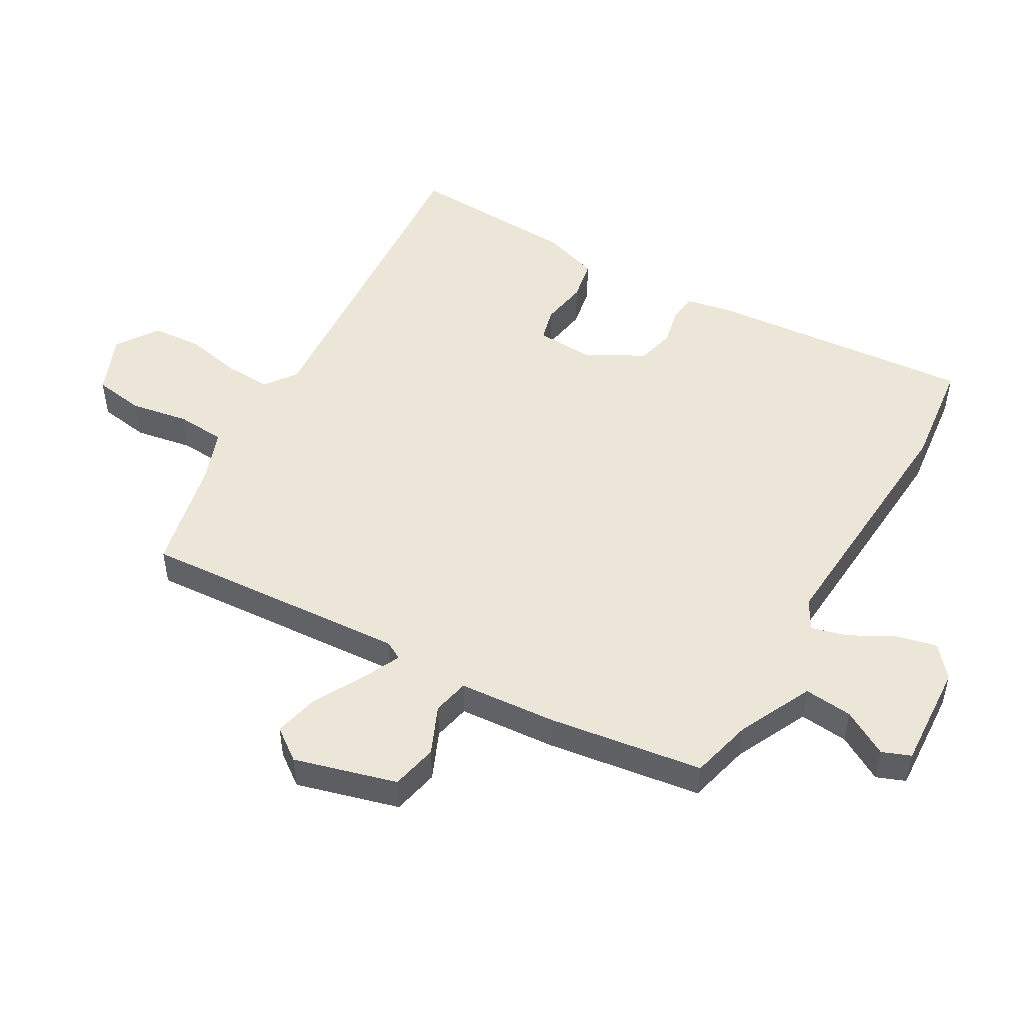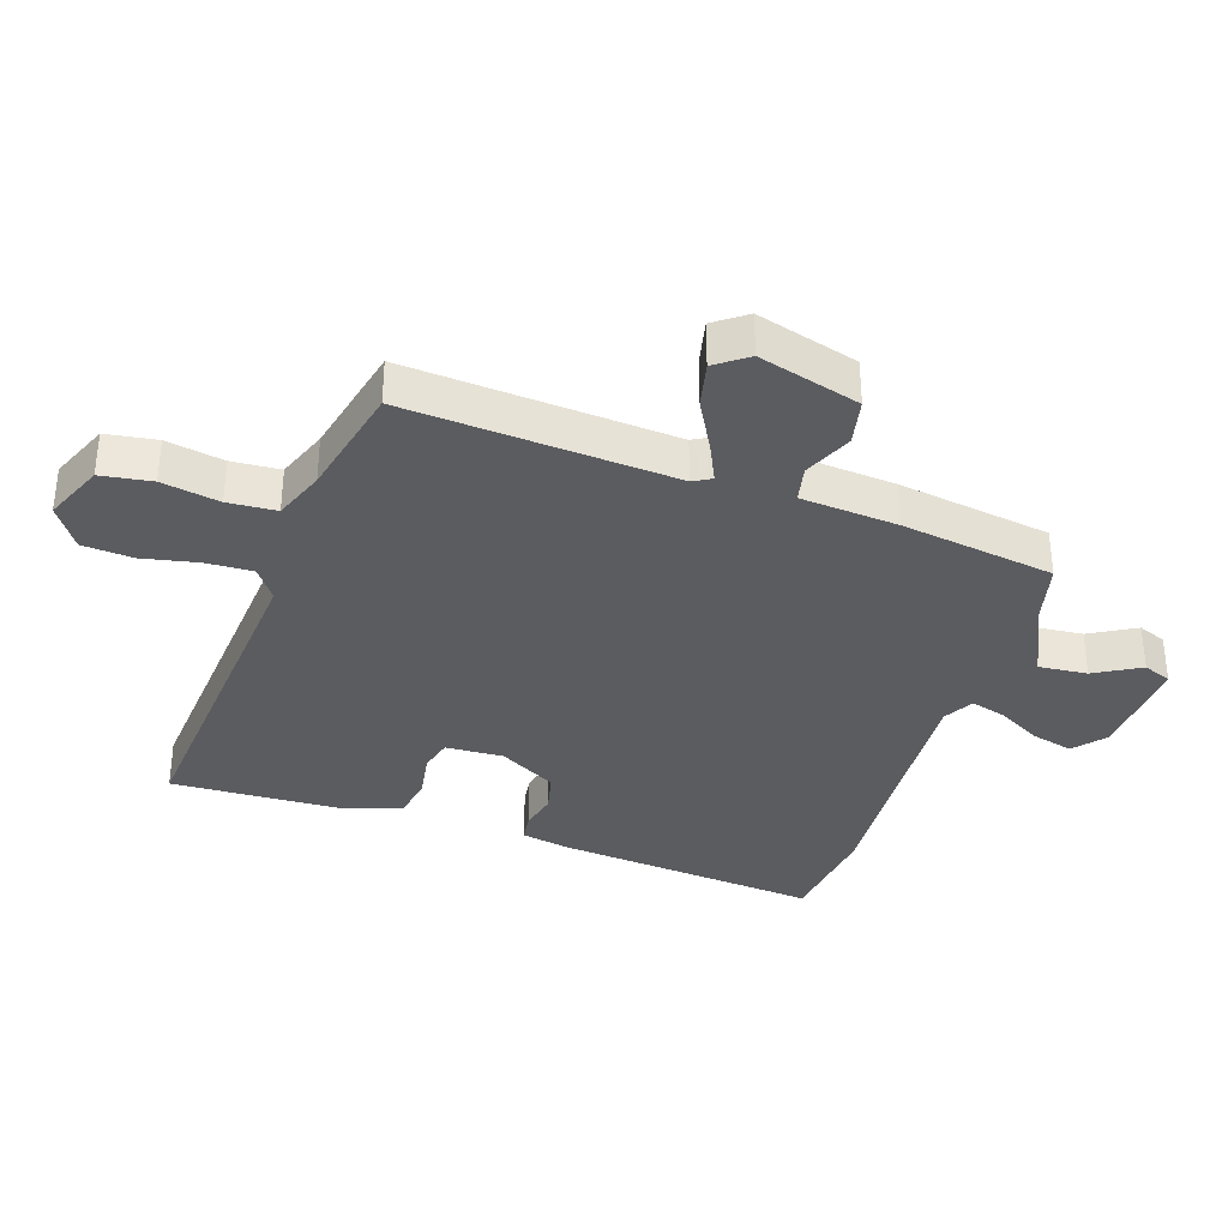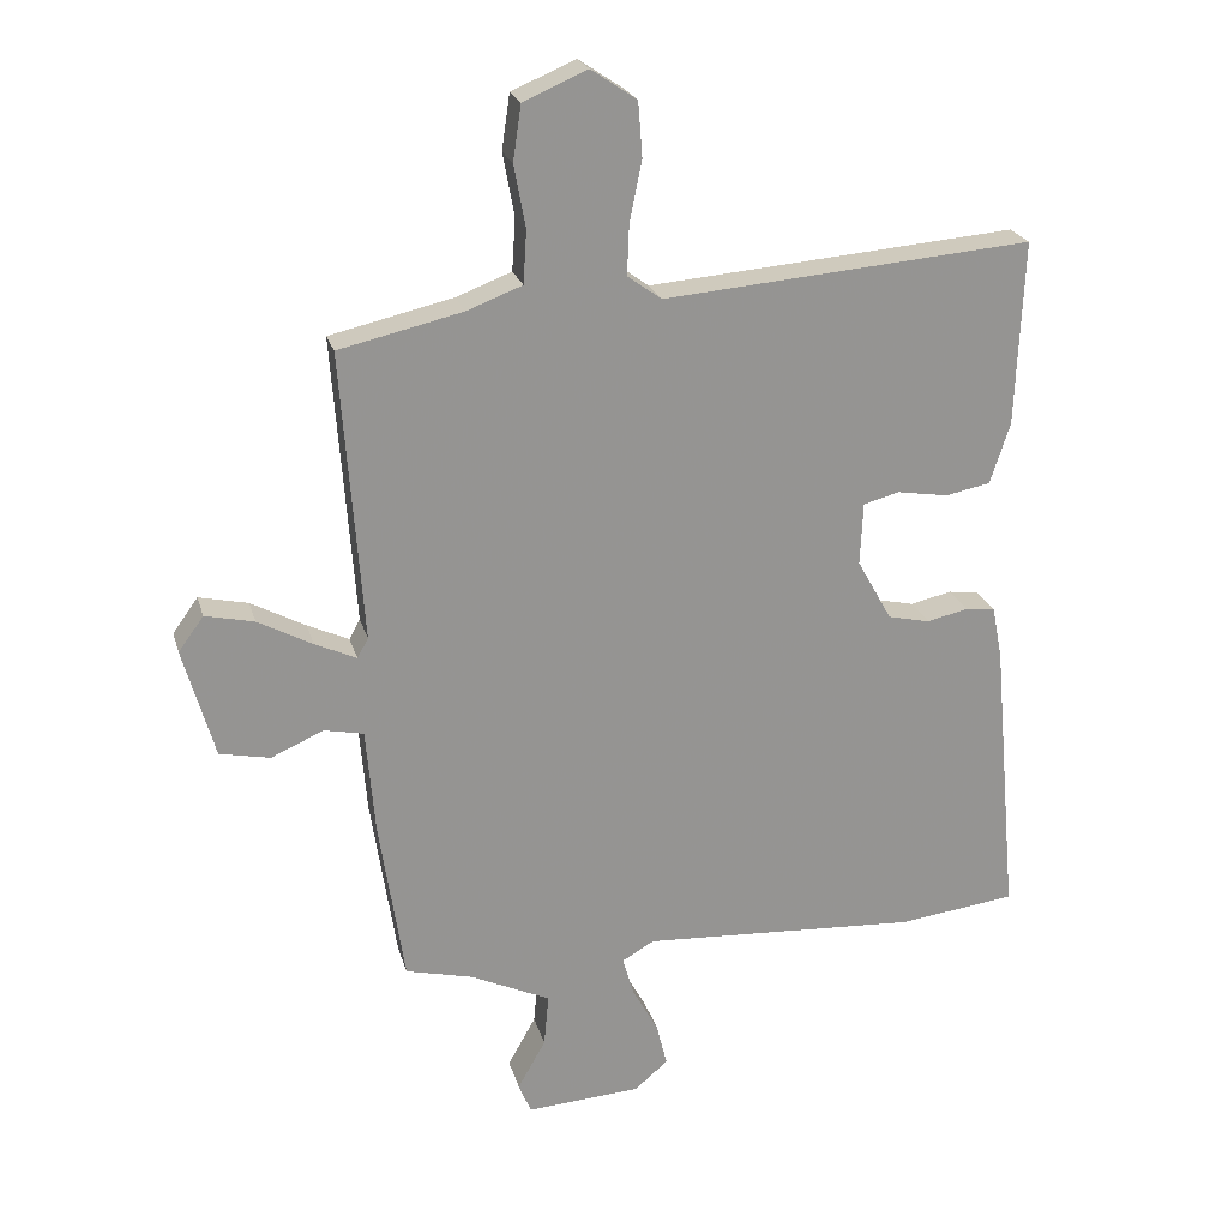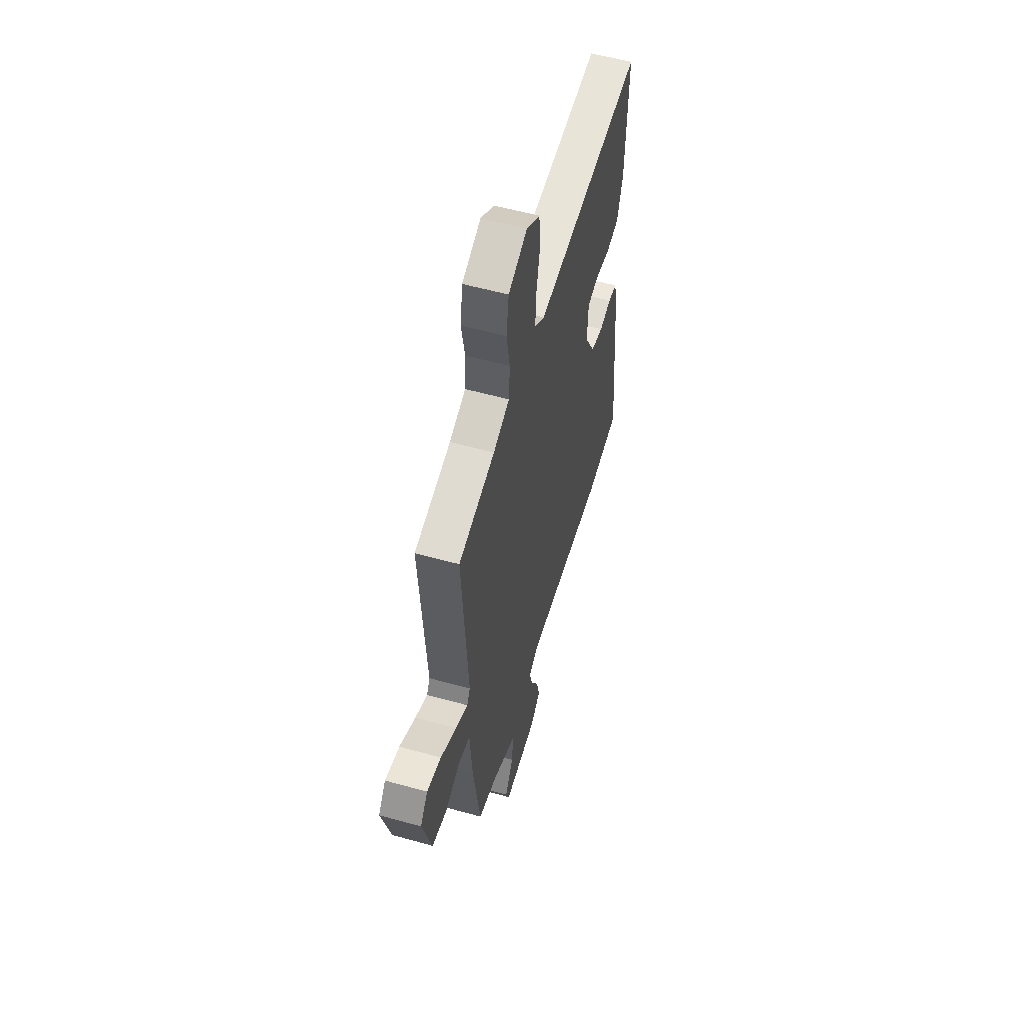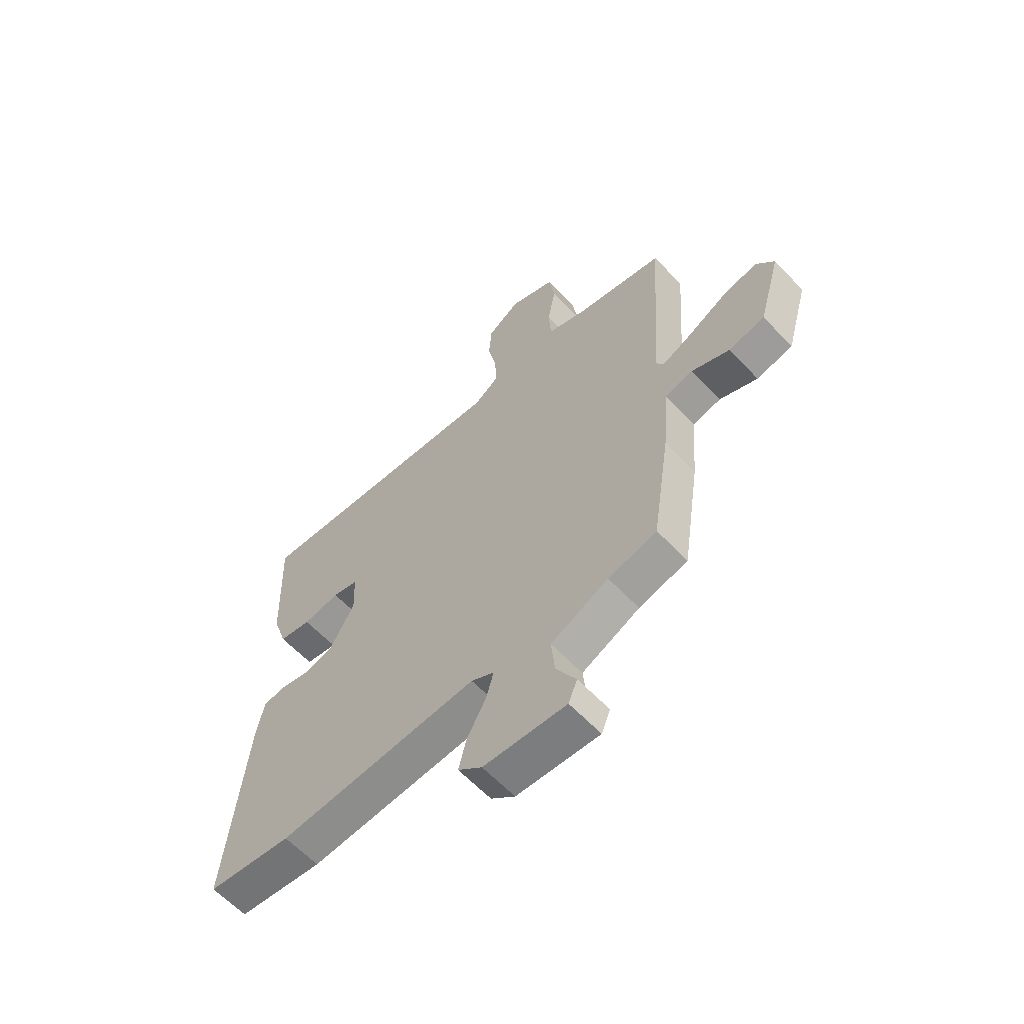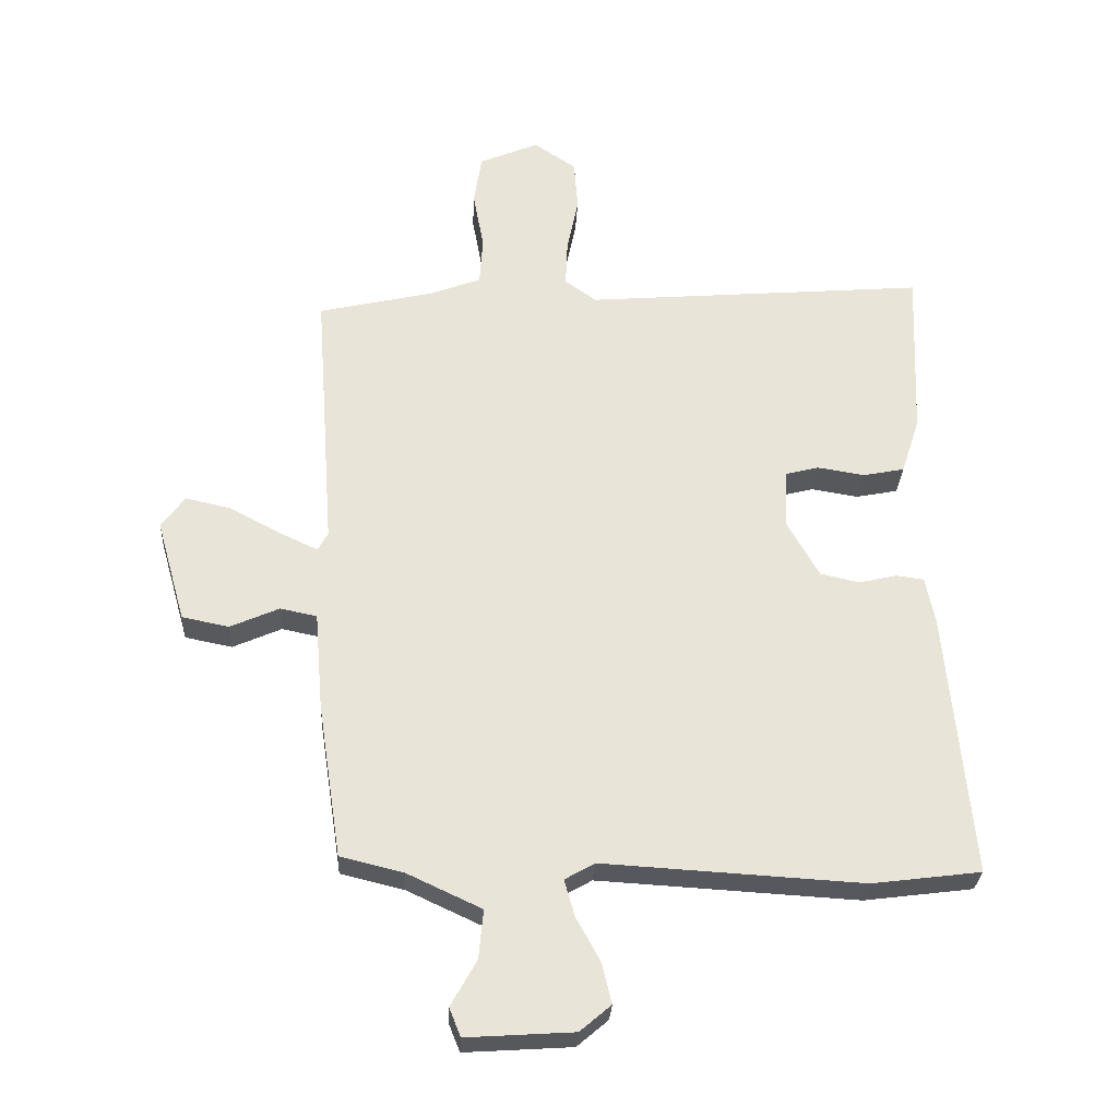
<metadata>
{"format":"obj","ext":"obj","renderer":"f3d","projection":"perspective","resolution":1024,"background":"white","views":[{"elev":49.5,"azim":120.3,"up":"+Y"},{"elev":-35.0,"azim":71.8,"up":"+Y"},{"elev":22.8,"azim":165.5,"up":"+Z"},{"elev":55.9,"azim":106.3,"up":"+Z"},{"elev":-61.9,"azim":43.3,"up":"+Z"},{"elev":-28.8,"azim":177.0,"up":"+Z"}]}
</metadata>
<code>
v -0.366 0.07 -0.517
v -0.538 0.07 -0.495
v -0.499 0.07 -0.074
v -0.484 0.07 0.001
v -0.44 0.07 0.007
v -0.38 0.07 -0.007
v -0.318 0.07 0.007
v -0.267 0.07 0.098
v -0.271 0.07 0.19
v -0.324 0.07 0.204
v -0.399 0.07 0.192
v -0.465 0.07 0.205
v -0.494 0.07 0.295
v -0.505 0.07 0.567
v 0.037 0.07 0.522
v 0.087 0.07 0.558
v 0.084 0.07 0.632
v 0.066 0.07 0.721
v 0.072 0.07 0.801
v 0.139 0.07 0.846
v 0.233 0.07 0.806
v 0.245 0.07 0.725
v 0.228 0.07 0.633
v 0.233 0.07 0.556
v 0.314 0.07 0.525
v 0.496 0.07 0.483
v 0.465 0.07 0.057
v 0.481 0.07 0.028
v 0.542 0.07 0.056
v 0.622 0.07 0.099
v 0.694 0.07 0.115
v 0.731 0.07 0.064
v 0.685 0.07 -0.098
v 0.611 0.07 -0.113
v 0.534 0.07 -0.079
v 0.476 0.07 -0.091
v 0.463 0.07 -0.246
v 0.426 0.07 -0.49
v 0.327 0.07 -0.514
v 0.209 0.07 -0.569
v 0.216 0.07 -0.646
v 0.257 0.07 -0.719
v 0.239 0.07 -0.764
v 0.07 0.07 -0.753
v 0.021 0.07 -0.711
v 0.037 0.07 -0.646
v 0.075 0.07 -0.577
v 0.091 0.07 -0.52
v 0.044 0.07 -0.493
v -0.366 0 -0.517
v -0.538 0 -0.495
v -0.499 0 -0.074
v -0.484 0 0.001
v -0.44 0 0.007
v -0.38 0 -0.007
v -0.318 0 0.007
v -0.267 0 0.098
v -0.271 0 0.19
v -0.324 0 0.204
v -0.399 0 0.192
v -0.465 0 0.205
v -0.494 0 0.295
v -0.505 0 0.567
v 0.037 0 0.522
v 0.087 0 0.558
v 0.084 0 0.632
v 0.066 0 0.721
v 0.072 0 0.801
v 0.139 0 0.846
v 0.233 0 0.806
v 0.245 0 0.725
v 0.228 0 0.633
v 0.233 0 0.556
v 0.314 0 0.525
v 0.496 0 0.483
v 0.465 0 0.057
v 0.481 0 0.028
v 0.542 0 0.056
v 0.622 0 0.099
v 0.694 0 0.115
v 0.731 0 0.064
v 0.685 0 -0.098
v 0.611 0 -0.113
v 0.534 0 -0.079
v 0.476 0 -0.091
v 0.463 0 -0.246
v 0.426 0 -0.49
v 0.327 0 -0.514
v 0.209 0 -0.569
v 0.216 0 -0.646
v 0.257 0 -0.719
v 0.239 0 -0.764
v 0.07 0 -0.753
v 0.021 0 -0.711
v 0.037 0 -0.646
v 0.075 0 -0.577
v 0.091 0 -0.52
v 0.044 0 -0.493
f 44 45 46 47
f 44 47 48
f 41 42 43 44
f 40 41 44 48
f 39 40 48 49
f 36 37 38 39
f 32 33 34 35
f 32 35 36
f 29 30 31 32
f 28 29 32 36
f 27 28 36 39
f 25 26 27 39
f 20 21 22 23
f 20 23 24
f 17 18 19 20
f 16 17 20 24
f 15 16 24 25
f 13 14 15
f 10 11 12 13
f 9 10 13 15
f 8 9 15 25
f 3 4 5 6
f 3 6 7
f 49 1 2 3
f 49 3 7
f 25 39 49
f 7 8 25 49
f 96 95 94 93
f 97 96 93
f 93 92 91 90
f 97 93 90 89
f 98 97 89 88
f 88 87 86 85
f 84 83 82 81
f 85 84 81
f 81 80 79 78
f 85 81 78 77
f 88 85 77 76
f 88 76 75 74
f 72 71 70 69
f 73 72 69
f 69 68 67 66
f 73 69 66 65
f 74 73 65 64
f 64 63 62
f 62 61 60 59
f 64 62 59 58
f 74 64 58 57
f 55 54 53 52
f 56 55 52
f 52 51 50 98
f 56 52 98
f 98 88 74
f 98 74 57 56
f 1 50 51 2
f 2 51 52 3
f 3 52 53 4
f 4 53 54 5
f 5 54 55 6
f 6 55 56 7
f 7 56 57 8
f 8 57 58 9
f 9 58 59 10
f 10 59 60 11
f 11 60 61 12
f 12 61 62 13
f 13 62 63 14
f 14 63 64 15
f 15 64 65 16
f 16 65 66 17
f 17 66 67 18
f 18 67 68 19
f 19 68 69 20
f 20 69 70 21
f 21 70 71 22
f 22 71 72 23
f 23 72 73 24
f 24 73 74 25
f 25 74 75 26
f 26 75 76 27
f 27 76 77 28
f 28 77 78 29
f 29 78 79 30
f 30 79 80 31
f 31 80 81 32
f 32 81 82 33
f 33 82 83 34
f 34 83 84 35
f 35 84 85 36
f 36 85 86 37
f 37 86 87 38
f 38 87 88 39
f 39 88 89 40
f 40 89 90 41
f 41 90 91 42
f 42 91 92 43
f 43 92 93 44
f 44 93 94 45
f 45 94 95 46
f 46 95 96 47
f 47 96 97 48
f 48 97 98 49
f 49 98 50 1

</code>
